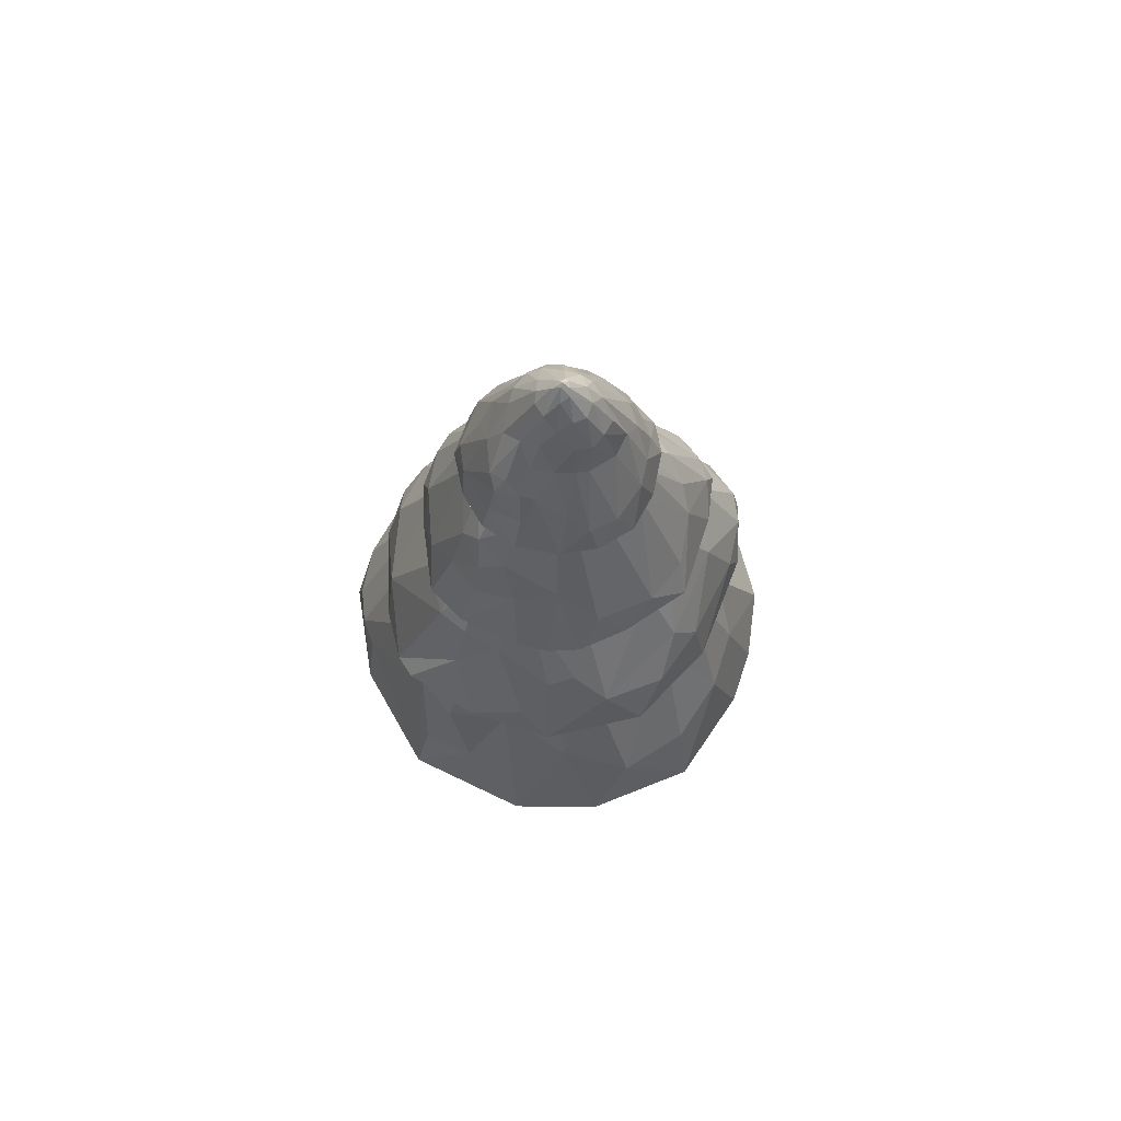
<metadata>
{"format":"obj","ext":"obj","renderer":"f3d","projection":"perspective","resolution":1024,"background":"white","views":[{"elev":70.7,"azim":165.5,"up":"+Y"}]}
</metadata>
<code>
o Cube.002_Cube.004
v 0.7428 3.465 0.3996
v 0.8765 3.465 0.1517
v 0.5011 -0.08172 0.5641
v 0.2235 -0.08172 0.6991
v 0.4205 2.005 0.6243
v 0.6504 2.005 0.4279
v -0.426 -0.08172 0.5169
v -0.7128 -0.08172 0.02112
v -0.6764 2.005 0.1929
v -0.2585 2.005 0.6032
v -0.5045 -0.08172 -0.5991
v -0.2628 -0.08172 -0.7166
v -0.4511 2.005 -0.6264
v -0.6513 2.005 -0.4553
v 0.5529 -0.08172 -0.4878
v 0.7437 -0.08172 -0.1581
v 0.6797 2.005 -0.327
v 0.4018 2.005 -0.5998
v 0.1258 3.465 0.5915
v -0.4018 3.465 0.3537
v -0.6205 3.465 -0.2353
v -0.504 3.465 -0.4514
v 0.2722 3.465 -0.6922
v 0.623 3.465 -0.5335
v -0.2248 5.011 0.5927
v -0.6164 5.011 0.1849
v -0.6016 5.011 -0.01986
v 0.2871 5.011 0.6215
v 0.7107 5.011 0.2763
v 0.7257 5.011 0.0371
v -0.06972 5.011 -0.4511
v 0.2683 5.011 -0.4321
v 0.175 6.515 0.4158
v -0.2519 6.515 0.1569
v -0.2912 6.515 -0.02116
v 0.6112 6.515 0.3332
v 0.8813 6.515 -0.04565
v 0.8357 6.515 -0.2484
v 0.0461 6.515 -0.4929
v 0.3376 6.515 -0.5479
v -0.5294 4.238 -0.2727
v 0.1436 4.238 -0.5672
v 0.6998 4.238 0.3731
v 0.1643 4.238 0.6087
v -0.3422 4.238 0.4453
v -0.6096 4.238 -0.06772
v 0.4792 4.238 -0.4585
v 0.791 4.238 0.1357
v 0.4587 12.27 -1.441
v 1.066 12.17 -1.125
v 1.452 12.07 -0.6413
v 1.583 12.18 0.5445
v 1.221 12.12 1.084
v -0.8688 12.2 1.124
v -1.416 12.26 -0.259
v -0.7148 12.1 -1.266
v -0.1131 12.23 -1.478
v 0.1656 15.14 -0.3191
v 0.07728 13.77 -0.8232
v 0.2861 14.67 -0.5433
v 0.08712 15.37 -0.1279
v 0.3732 13.84 -0.7719
v 0.2905 13.04 -1.196
v 0.6944 13.37 -0.9362
v 0.6944 13.85 -0.6511
v 0.5211 14.3 -0.5283
v 0.9311 12.84 -0.9823
v 0.4051 14.87 -0.3425
v 0.8869 13.4 -0.8313
v 1.337 12.52 -0.6116
v 0.7459 14.2 -0.3388
v 1.213 13.26 -0.6033
v 1.039 13.55 -0.6054
v 0.2339 15.23 -0.1153
v 0.4806 14.86 -0.1177
v 0.9383 13.99 -0.06825
v 1.608 12.08 -0.08822
v 1.224 13.41 -0.3829
v 1.533 12.58 0.07059
v 1.147 13.56 0.07785
v 1.486 12.56 0.4983
v 1.183 13.21 0.4699
v 0.4177 14.92 0.03231
v 0.768 14.24 0.2466
v 0.9426 13.62 0.5902
v 0.655 14.29 0.4338
v 0.3496 14.83 0.2269
v 0.7247 13.86 0.644
v 1.071 12.63 1.072
v 0.426 14.36 0.5779
v 0.5423 13.85 0.7097
v 0.5877 12.1 1.432
v 0.6071 13.39 0.9091
v 0.7185 12.64 1.256
v 0.1138 15.31 -0.06493
v 0.2211 14.62 0.4802
v 0.3605 14.19 0.6608
v 0.3613 12.79 1.257
v -0.1252 12.03 1.508
v 0.02747 15.29 -0.04562
v -0.2536 12.98 1.174
v 0.1365 14.38 0.6211
v -0.03546 13.87 0.7175
v -0.2267 13.49 0.8713
v -0.03884 14.9 0.2475
v -0.08683 14.47 0.5299
v -0.5448 12.11 1.355
v -0.3069 14.05 0.5681
v -0.5985 12.86 1.066
v -0.01149 15.3 -0.09828
v -1.155 12.18 0.8381
v -0.2422 14.88 0.1391
v -0.4644 14.18 0.3903
v -0.7289 13.53 0.5623
v -0.394 14.74 0.05683
v -0.2662 15.02 -0.1217
v -1.188 12.61 0.4718
v -1.452 12.2 0.25
v -1.198 12.87 0.09964
v -0.9805 13.53 0.1232
v -0.2959 14.9 -0.3272
v -0.4785 14.68 -0.1903
v -1.246 12.78 -0.1888
v -0.5702 14.35 -0.4218
v -0.004099 15.28 -0.1922
v -1.009 13.47 -0.2397
v -1.082 12.93 -0.5674
v -1.13 12.17 -0.8351
v -0.7918 13.76 -0.4322
v -0.9172 12.75 -0.8724
v -0.3906 14.35 -0.6031
v -0.5714 13.63 -0.6569
v -0.1727 14.8 -0.484
v -0.4627 12.6 -1.24
v -0.2039 14.27 -0.7198
v 0.0218 15.2 -0.2832
v 0.03229 14.83 -0.5182
v -0.1342 13.68 -0.8187
v 0.1177 15.33 -0.1731
v 0.05336 14.33 -0.7131
v -0.01642 12.68 -1.346
v 2.217 9.722 0.5169
v 0.1062 14.23 -0.1762
v 1.705 9.711 1.643
v 0.8653 9.671 2.02
v -0.624 9.681 1.94
v -2.226 9.795 0.7302
v -2.452 9.888 0.01807
v -2.196 9.877 -0.6454
v -0.4523 9.756 -2.063
v -0.0117 10.33 -1.961
v 0.3291 9.755 -2.191
v 0.2295 13.38 -0.7557
v 0.5566 11.03 -1.63
v 0.5267 12.85 -0.8301
v 0.8108 9.691 -2.075
v 0.2995 13.88 -0.4137
v 1.258 9.67 -1.822
v 0.9782 12.16 -0.8773
v 1.184 10.74 -1.456
v 0.6206 13.47 -0.4566
v 1.271 11.49 -1.138
v 2.013 9.62 -1.195
v 0.3154 14.04 -0.2056
v 0.8647 12.84 -0.5513
v 1.762 10.47 -1.041
v 1.623 11.22 -0.9802
v 1.528 11.73 -0.7175
v 2.358 9.561 -0.5848
v 1.954 10.62 -0.5626
v 0.6712 13.52 -0.1487
v 1.249 12.2 -0.5469
v 1.729 11.42 -0.4504
v 1.368 12.18 -0.1265
v 2.199 10.21 -0.08292
v 1.487 11.83 0.3806
v 2.067 9.78 1.111
v 1.001 12.84 0.2361
v 2.031 10.34 0.8045
v 1.309 11.84 0.8112
v 0.8288 12.76 0.6799
v 0.5094 13.68 0.08776
v 1.752 10.27 1.409
v 1.052 12.14 0.8817
v 0.3652 13.47 0.4218
v 1.476 10.24 1.685
v 0.1659 14.15 -0.09009
v 1.007 10.51 1.771
v 0.05945 14.16 -0.07831
v 0.4805 12.84 0.8486
v 0.6719 12.09 1.018
v 0.9309 11.47 1.276
v 0.08651 13.27 0.6291
v 0.1633 9.575 2.123
v 0.1947 12.86 0.8643
v 0.1177 10.78 1.72
v 0.1139 12.1 1.032
v -0.1107 11.6 1.236
v -0.3753 12.45 0.8028
v -0.3535 10.82 1.654
v -0.772 10.77 1.51
v -0.5457 11.78 1.047
v -0.06664 14.11 -0.1685
v -0.2582 13.06 0.6363
v -1.411 9.836 1.49
v -1.128 10.91 1.219
v -0.7811 12.32 0.5839
v -1.246 11.57 0.7109
v -2.072 10.19 0.7374
v -0.3295 13.58 0.2007
v -0.2526 13.87 -0.04249
v -0.5415 13.5 -0.11
v -1.462 11.66 0.3385
v -0.9494 12.49 0.2126
v -2.287 10.21 0.2579
v -0.48 13.53 -0.4091
v -0.9696 12.62 -0.1485
v -1.626 11.57 -0.04073
v -2.302 10.25 -0.1218
v -1.085 12.28 -0.4392
v -1.759 11.18 -0.4288
v -1.777 10.78 -0.78
v -0.678 12.8 -0.7204
v 0.02584 14.16 -0.2444
v -1.525 9.716 -1.68
v -0.9479 11.99 -0.759
v -1.509 10.26 -1.371
v -0.1567 13.52 -0.6571
v -0.9416 10.15 -1.78
v -0.2617 12.77 -0.9608
v -0.4019 11.88 -1.064
v 0.08754 14.04 -0.3665
v 0.4106 12.13 -1.086
v 0.1193 12.02 -1.135
v 3.106 7.042 0.04945
v 0.1072 13.01 -0.2362
v 1.962 6.975 2.359
v -1.348 6.819 2.437
v -2.686 7.207 1.381
v -3.214 7.133 0.4518
v -2.902 7.22 -0.6164
v -1.915 7.019 -1.974
v -0.5791 7.136 -2.818
v -0.09055 10.05 -1.496
v 1.04 7.325 -2.822
v 0.2687 11.89 -1.003
v 0.1687 9.933 -1.564
v 1.372 7.934 -2.459
v 0.6383 11.23 -1.098
v 0.8858 8.64 -2.322
v 0.9805 10.13 -1.384
v 0.3664 12.54 -0.5547
v 2.169 7.247 -2.071
v 1.083 11.19 -0.7773
v 0.7969 11.99 -0.6122
v 1.559 9.214 -1.697
v 2.996 7.228 -1.184
v 0.3878 12.74 -0.2756
v 1.58 10.29 -0.8557
v 1.993 9.316 -1.318
v 2.226 8.403 -1.462
v 3.113 7.131 -0.7921
v 0.8143 12.13 -0.149
v 2.292 9.215 -0.883
v 1.676 10.45 -0.3003
v 2.924 7.904 0.3446
v 2.285 9.284 -0.06333
v 1.46 10.9 0.1564
v 1.796 10 0.6216
v 2.775 7.108 1.46
v 1.211 11.06 0.6765
v 1.914 9.332 1.128
v 0.6234 12.27 0.154
v 1.275 10.27 1.161
v 2.503 8.044 1.468
v 1.014 11 0.9759
v 2.35 7.598 1.947
v 1.931 8.114 2.087
v 0.1874 12.9 -0.1208
v 0.04458 12.91 -0.105
v 0.4633 11.79 0.727
v 1.692 7.69 2.357
v 0.4001 11.17 1.168
v 0.7593 10.02 1.405
v 1.142 8.134 2.331
v 0.04659 11.69 0.8644
v 0.3871 6.738 2.851
v -0.07842 8.356 2.254
v -0.02663 10.46 1.287
v -0.9804 8.398 2.07
v -0.2036 11.27 1.02
v -0.3616 9.717 1.499
v -0.8596 10.48 0.9611
v -2.077 8.185 1.543
v -0.4251 11.89 0.5129
v -0.06053 12.88 -0.1836
v -1.512 9.634 1.078
v -2.841 7.74 1.037
v -2.639 8.338 0.908
v -0.6649 12.1 0.03104
v -0.3738 12.52 -0.05697
v -1.303 10.55 0.3926
v -1.959 9.506 0.7056
v -3.087 7.776 0.4211
v -2.305 9.257 0.124
v -3.021 7.809 -0.1111
v -0.3259 12.6 -0.3098
v -0.774 11.99 -0.371
v -1.558 10.32 -0.3138
v -2.213 8.828 -0.8372
v -2.674 7.791 -0.792
v -1.049 11.18 -0.7366
v -0.000489 12.91 -0.3278
v -1.776 7.873 -1.831
v -0.589 12.06 -0.6505
v -1.486 9.972 -0.7928
v -0.8059 11.07 -1.075
v -0.9723 9.495 -1.452
v -1.047 10.06 -1.151
v -0.2453 12.05 -0.881
v -1.355 8.398 -1.915
v -1.016 7.732 -2.446
v 0.08224 12.75 -0.4914
v -0.4246 11.04 -1.278
v -0.01927 8.089 -2.642
v 0.05037 10.82 -1.378
v 0.4541 8.721 -2.33
v 3.216 3.797 -1.753
v 3.712 3.852 0.03872
v 0.1084 11.58 -0.304
v 3.553 4.055 1.583
v 2.587 3.938 2.761
v 1.099 3.874 3.381
v -0.6706 3.691 3.52
v -1.427 3.904 -3.214
v 0.3615 4.24 -3.511
v 0.2151 7.789 -1.944
v 0.2058 9.573 -1.525
v 0.7428 6.032 -2.827
v 0.3695 10.34 -1.168
v 0.7118 9.663 -1.341
v 1.702 4.18 -3.13
v 0.442 10.98 -0.7139
v 0.9598 8.024 -1.763
v 1.706 7.948 -1.49
v 1.616 6.848 -2.201
v 1.364 9.245 -1
v 2.322 5.289 -2.25
v 0.8941 10.19 -0.9514
v 2.499 6.58 -1.813
v 2.251 7.223 -1.641
v 0.4695 11.25 -0.3547
v 2.947 4.85 -1.626
v 1.037 10.31 -0.6176
v 2.114 8.099 -0.8507
v 2.82 6.792 -1.201
v 1.105 10.32 -0.2147
v 2.008 8.578 0.04632
v 3.528 5.056 0.2133
v 2.687 7.304 -0.3782
v 3.571 4.991 0.7138
v 2.323 7.615 0.8431
v 1.683 8.971 0.6795
v 3.48 4.909 1.308
v 2.02 7.516 1.517
v 0.7727 10.63 0.1982
v 3.128 4.954 1.985
v 1.322 9.112 1.135
v 2.612 4.97 2.511
v 0.2116 11.45 -0.1555
v 1.797 5.296 2.833
v 1.251 8.098 1.637
v 1.491 6.795 2.131
v 0.02778 11.46 -0.1351
v 0.5667 10.01 0.9357
v 0.778 9.064 1.501
v 0.286 7.865 1.802
v 0.1373 3.717 3.58
v -0.2197 5.732 2.885
v 0.03037 9.888 1.112
v -0.5851 7.076 2.118
v 0.2241 9.238 1.479
v -0.1957 8.276 1.632
v -1 5.856 2.731
v -0.3433 9.354 1.289
v -1.982 4.034 2.854
v -0.7989 8.306 1.424
v -0.6044 10.18 0.6158
v -0.1075 11.43 -0.2363
v -1.671 5.729 2.381
v -1.243 8.459 1.064
v -0.9101 10.35 0.07857
v -1.887 7.187 1.299
v -2.965 4.073 1.855
v -0.5107 10.95 -0.07332
v -2.823 5.673 0.7515
v -3.571 4.061 0.6929
v -2.332 7.19 0.5207
v -0.449 11.06 -0.3988
v -1.052 10.24 -0.4642
v -2.592 6.658 -0.672
v -2.492 7.134 -0.2352
v -3.559 4.214 -0.3737
v -1.485 9.068 -0.9475
v -2.657 5.682 -1.404
v -3.14 4.122 -1.418
v -0.03022 11.46 -0.4218
v -1.889 7.749 -1.052
v -2.201 5.315 -2.123
v -2.664 3.956 -2.136
v -0.7895 10.27 -0.9323
v -1.133 7.66 -1.634
v -0.3009 10.4 -1.115
v -0.7208 8.991 -1.606
v -1.293 7.12 -1.756
v -1.408 5.005 -2.797
v 0.07625 11.25 -0.6324
v -0.2752 9.083 -1.685
v -0.1622 7.797 -1.907
v -0.3067 5.144 -3.171
f 4 5 10 7
f 9 10 19 20
f 11 12 15 16 3 4 7 8
f 5 4 3 6
f 16 17 6 3
f 7 10 9 8
f 42 41 27 31
f 13 12 11 14
f 8 9 14 11
f 17 16 15 18
f 12 13 18 15
f 14 9 20 21
f 5 6 2 1
f 10 5 1 19
f 17 18 23 24
f 6 17 24 2
f 18 13 22 23
f 13 14 21 22
f 27 26 34 35
f 44 43 29 28
f 45 44 28 25
f 46 45 25 26
f 48 47 32 30
f 43 48 30 29
f 47 42 31 32
f 41 46 26 27
f 40 39 35 34 33 36 37 38
f 31 27 35 39
f 29 30 38 37
f 25 28 36 33
f 26 25 33 34
f 30 32 40 38
f 32 31 39 40
f 28 29 37 36
f 22 21 46 41
f 24 23 42 47
f 1 2 48 43
f 2 24 47 48
f 21 20 45 46
f 20 19 44 45
f 19 1 43 44
f 23 22 41 42
f 135 137 140
f 137 136 58
f 61 139 125
f 134 138 141
f 134 57 56
f 133 136 137
f 135 138 132
f 131 135 132
f 132 134 130
f 131 132 129
f 129 132 130
f 124 121 131
f 129 130 127
f 129 127 126
f 55 127 128
f 61 125 110
f 123 126 127
f 122 129 126
f 124 129 122
f 55 123 127
f 122 126 120
f 119 123 118
f 115 116 122
f 117 120 119
f 111 117 118
f 111 114 117
f 109 111 54
f 109 113 114
f 104 108 113
f 106 113 108
f 112 113 106
f 103 108 104
f 100 112 105
f 109 54 107
f 105 112 106
f 101 107 99
f 93 103 104
f 96 106 102
f 105 106 96
f 91 97 103
f 95 105 96
f 95 61 100
f 92 98 99
f 96 102 90
f 93 98 94
f 90 97 91
f 88 91 93
f 87 96 90
f 86 87 90
f 85 86 88
f 95 87 83
f 84 86 85
f 61 95 74
f 80 84 85
f 76 84 80
f 76 83 84
f 79 80 81
f 75 74 83
f 77 79 52
f 76 80 78
f 70 79 77
f 70 72 79
f 75 76 71
f 51 70 77
f 71 78 73
f 68 74 75
f 61 74 139
f 71 73 65
f 65 73 69
f 66 71 65
f 66 68 71
f 58 139 68
f 65 69 64
f 64 69 67
f 62 60 66
f 60 58 68
f 63 62 64
f 59 62 63
f 60 62 140
f 140 62 59
f 137 58 60
f 141 59 63
f 140 59 135
f 139 58 136
f 128 56 57 49 50 51 77 52 53 92 99 107 54 111 118 55
f 126 123 119 120
f 141 138 59
f 134 141 57
f 125 139 136
f 135 133 137
f 134 132 138
f 133 135 131
f 121 136 133
f 130 134 56
f 125 136 121
f 131 121 133
f 56 128 130
f 124 131 129
f 128 127 130
f 124 122 121
f 121 116 125
f 122 116 121
f 93 94 89 88
f 110 125 116
f 118 123 55
f 115 122 120
f 117 119 118
f 117 114 120
f 115 120 114
f 112 116 115
f 112 110 116
f 114 113 115
f 112 115 113
f 111 109 114
f 112 100 110
f 109 104 113
f 100 61 110
f 101 104 109
f 106 108 103
f 101 109 107
f 102 106 103
f 97 102 103
f 95 100 105
f 101 93 104
f 98 93 101
f 99 98 101
f 91 103 93
f 90 102 97
f 92 94 98
f 87 95 96
f 85 89 81 82
f 92 89 94
f 53 89 92
f 88 90 91
f 89 85 88
f 88 86 90
f 86 83 87
f 53 52 89
f 52 81 89
f 74 95 83
f 84 83 86
f 82 80 85
f 52 79 81
f 81 80 82
f 76 75 83
f 79 78 80
f 79 72 78
f 71 76 78
f 72 73 78
f 71 68 75
f 139 74 68
f 72 69 73
f 67 69 72
f 51 50 70
f 70 67 72
f 50 67 70
f 66 60 68
f 64 62 65
f 62 66 65
f 50 64 67
f 50 49 64
f 49 63 64
f 49 141 63
f 140 137 60
f 141 49 57
f 138 135 59
f 231 234 151
f 230 233 234
f 153 233 230
f 228 232 153
f 151 152 150
f 231 230 234
f 229 231 151
f 229 150 225
f 224 232 228
f 223 231 226
f 223 228 230
f 224 228 216
f 225 222 227
f 226 227 222
f 223 226 220
f 221 222 219
f 217 221 218
f 219 149 148
f 219 218 221
f 212 216 217
f 217 218 213
f 212 211 216
f 203 143 224
f 215 218 219
f 212 217 214
f 215 148 147
f 208 213 215
f 207 214 213
f 210 214 207
f 211 212 210
f 205 209 147
f 206 207 208
f 204 207 199
f 189 143 203
f 201 202 206
f 210 189 211
f 200 202 201
f 201 205 146
f 197 199 202
f 189 210 193
f 196 198 200
f 204 199 195
f 200 146 194
f 195 197 191
f 191 198 192
f 145 188 194
f 193 195 190
f 187 193 185
f 192 196 188
f 185 193 190
f 143 189 187
f 186 184 188
f 144 186 145
f 180 181 184
f 177 183 144
f 179 184 183
f 179 180 184
f 171 182 178
f 142 179 177
f 143 187 164
f 175 176 179
f 174 178 176
f 171 164 182
f 174 176 173
f 175 142 169
f 170 173 175
f 171 174 172
f 168 173 167
f 161 164 171
f 166 167 170
f 165 171 172
f 163 170 169
f 165 161 171
f 165 172 159
f 159 168 162
f 160 167 166
f 160 162 167
f 157 143 164
f 158 160 163
f 155 161 165
f 159 162 154
f 155 159 233
f 153 157 161
f 156 160 158
f 154 160 156
f 232 143 157
f 234 233 154
f 152 154 156
f 151 234 154
f 146 205 147 148 149 225 150 152 156 158 163 169 142 177 144 145 194
f 230 228 153
f 229 151 150
f 223 230 231
f 226 231 229
f 227 229 225
f 227 226 229
f 223 216 228
f 220 226 222
f 149 222 225
f 203 224 216
f 221 220 222
f 216 223 220
f 217 220 221
f 149 219 222
f 216 220 217
f 216 211 203
f 215 219 148
f 215 213 218
f 214 217 213
f 209 215 147
f 209 208 215
f 208 207 213
f 210 212 214
f 209 206 208
f 204 210 207
f 211 189 203
f 205 206 209
f 206 202 207
f 199 207 202
f 205 201 206
f 200 198 202
f 198 197 202
f 200 201 146
f 193 210 204
f 195 199 197
f 196 200 194
f 193 204 195
f 187 189 193
f 192 198 196
f 191 197 198
f 194 188 196
f 190 195 191
f 145 186 188
f 184 190 191
f 188 184 192
f 192 184 191
f 181 190 184
f 185 190 181
f 182 187 185
f 181 182 185
f 183 184 186
f 144 183 186
f 177 179 183
f 180 178 181
f 178 182 181
f 179 176 180
f 176 178 180
f 164 187 182
f 173 176 175
f 175 179 142
f 168 174 173
f 171 178 174
f 172 174 168
f 169 170 175
f 170 167 173
f 163 166 170
f 167 162 168
f 159 172 168
f 161 157 164
f 163 160 166
f 155 165 159
f 154 162 160
f 154 233 159
f 155 153 161
f 153 232 157
f 153 155 233
f 232 224 143
f 152 151 154
f 325 247 327
f 320 323 246
f 318 244 247
f 324 326 244
f 324 244 319
f 321 318 325
f 313 323 320
f 322 243 242
f 317 324 319
f 314 322 242
f 321 322 314
f 317 320 324
f 313 320 315
f 319 318 316
f 317 319 316
f 312 315 317
f 316 321 310
f 311 310 314
f 241 311 242
f 308 315 312
f 308 307 315
f 308 312 309
f 310 311 306
f 306 241 240
f 300 301 308
f 296 236 313
f 300 309 302
f 301 296 307
f 304 305 306
f 303 302 305
f 298 299 304
f 293 302 303
f 298 240 239
f 294 297 299
f 294 299 298
f 294 239 238
f 280 236 296
f 290 293 297
f 295 293 291
f 295 280 301
f 290 294 238
f 280 295 286
f 288 292 290
f 284 289 292
f 286 291 283
f 287 288 290
f 284 283 289
f 292 288 285
f 284 292 285
f 279 286 281
f 237 282 287
f 281 283 276
f 279 281 273
f 236 280 279
f 277 278 282
f 270 277 237
f 275 274 278
f 271 273 276
f 270 275 277
f 269 271 274
f 266 272 275
f 263 273 271
f 235 266 270
f 267 269 272
f 236 279 258
f 268 269 267
f 263 258 273
f 265 267 264
f 263 268 265
f 262 266 235
f 259 264 260
f 254 265 259
f 255 258 263
f 254 255 265
f 261 260 262
f 254 259 251
f 252 236 258
f 253 261 257
f 251 256 250
f 248 256 261
f 248 250 256
f 246 252 255
f 245 248 253
f 323 236 252
f 249 251 247
f 244 326 247
f 325 245 243
f 287 238 239 240 241 242 243 245 253 257 262 235 270 237
f 260 256 251 259
f 324 246 326
f 324 320 246
f 322 325 243
f 325 318 247
f 321 325 322
f 318 319 244
f 317 315 320
f 316 318 321
f 314 310 321
f 242 311 314
f 312 317 316
f 309 312 316
f 307 313 315
f 309 316 310
f 310 305 309
f 296 313 307
f 306 305 310
f 306 311 241
f 308 301 307
f 305 302 309
f 300 308 309
f 304 306 240
f 304 299 305
f 299 303 305
f 298 304 240
f 297 293 303
f 299 297 303
f 295 302 293
f 301 280 296
f 295 300 302
f 295 301 300
f 294 298 239
f 294 290 297
f 292 289 293
f 290 292 293
f 291 293 289
f 286 295 291
f 283 291 289
f 287 290 238
f 279 280 286
f 287 285 288
f 287 282 285
f 281 286 283
f 278 285 282
f 274 284 285
f 274 283 284
f 274 285 278
f 276 283 274
f 237 277 282
f 273 281 276
f 277 275 278
f 275 272 274
f 274 271 276
f 272 269 274
f 270 266 275
f 269 268 271
f 258 279 273
f 266 267 272
f 268 263 271
f 265 268 267
f 266 264 267
f 262 264 266
f 265 255 263
f 259 265 264
f 262 260 264
f 257 261 262
f 255 252 258
f 261 256 260
f 254 249 255
f 253 248 261
f 249 254 251
f 249 246 255
f 250 327 251
f 246 323 252
f 326 249 247
f 245 250 248
f 327 247 251
f 245 325 250
f 246 249 326
f 323 313 236
f 325 327 250
f 413 417 340
f 420 336 335
f 412 419 337
f 415 337 420
f 414 418 419
f 415 412 337
f 415 420 416
f 414 419 412
f 407 417 413
f 407 413 411
f 411 414 404
f 410 409 335
f 406 405 410
f 405 408 409
f 401 408 405
f 400 411 404
f 400 399 411
f 404 408 401
f 403 401 405
f 404 401 400
f 400 402 398
f 396 402 401
f 392 395 400
f 389 330 407
f 392 400 398
f 395 389 399
f 392 398 391
f 394 396 397
f 390 393 394
f 390 391 393
f 374 330 389
f 385 391 387
f 388 374 395
f 377 383 387
f 374 388 380
f 384 386 334
f 379 381 384
f 379 384 334
f 379 334 378
f 380 385 382
f 372 381 373
f 380 382 376
f 370 380 375
f 371 378 333
f 376 377 372
f 332 371 333
f 375 376 368
f 370 375 366
f 330 374 370
f 365 368 372
f 367 365 369
f 331 367 332
f 364 365 367
f 361 362 365
f 357 366 363
f 329 361 331
f 363 362 358
f 330 370 352
f 358 362 360
f 358 357 363
f 359 360 361
f 357 352 366
f 328 356 359
f 357 358 355
f 355 360 356
f 357 355 347
f 354 352 357
f 353 356 328
f 347 354 357
f 355 356 351
f 347 355 345
f 349 352 354
f 348 350 353
f 349 354 347
f 343 330 352
f 345 351 346
f 342 348 328
f 344 341 347
f 340 343 349
f 417 330 343
f 341 344 338
f 336 339 342
f 338 340 341
f 420 337 339
f 419 418 337
f 412 408 404 414
f 406 410 335 336 342 328 329 331 332 333 378 334 386 394 397 403
f 338 413 340
f 418 413 338
f 416 420 335
f 413 418 414
f 414 411 413
f 409 416 335
f 409 415 416
f 408 412 415
f 403 397 396 401
f 408 415 409
f 410 405 409
f 399 407 411
f 406 403 405
f 400 401 402
f 389 407 399
f 400 395 399
f 391 390 381 387
f 396 398 402
f 396 393 398
f 391 398 393
f 394 393 396
f 388 392 391
f 395 374 389
f 388 395 392
f 386 390 394
f 372 371 369 365
f 385 388 391
f 384 381 390
f 384 390 386
f 385 387 383
f 381 377 387
f 380 388 385
f 382 385 383
f 377 382 383
f 370 374 380
f 377 376 382
f 372 377 381
f 378 371 379
f 373 379 371
f 373 381 379
f 375 380 376
f 332 369 371
f 371 372 373
f 368 365 362 363
f 368 376 372
f 366 375 368
f 332 367 369
f 331 364 367
f 363 366 368
f 352 370 366
f 364 361 365
f 331 361 364
f 360 362 361
f 329 359 361
f 356 360 359
f 329 328 359
f 355 358 360
f 350 351 356
f 353 350 356
f 345 355 351
f 328 348 353
f 346 351 350
f 349 343 352
f 348 346 350
f 344 345 346
f 347 341 349
f 344 347 345
f 342 346 348
f 341 340 349
f 342 339 346
f 339 344 346
f 340 417 343
f 339 337 344
f 338 344 337
f 417 407 330
f 420 339 336
f 418 338 337

</code>
